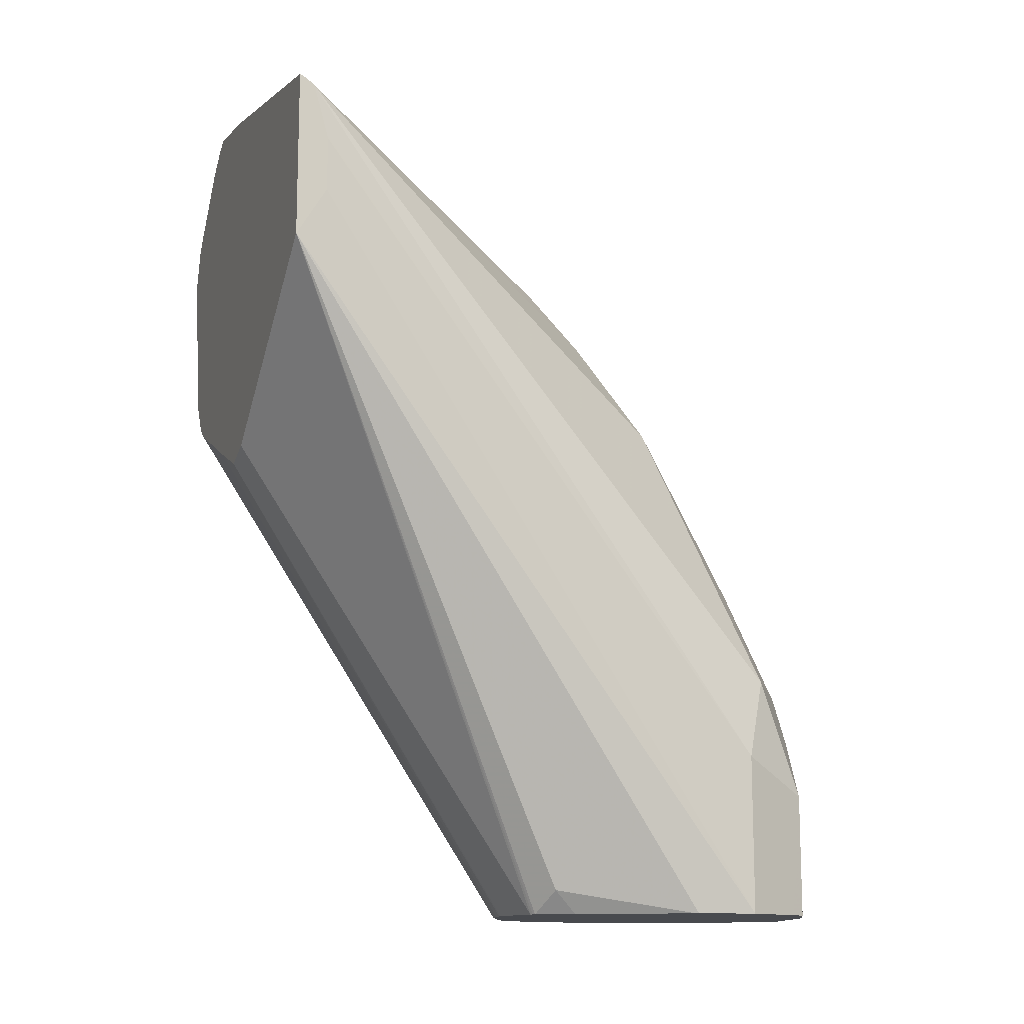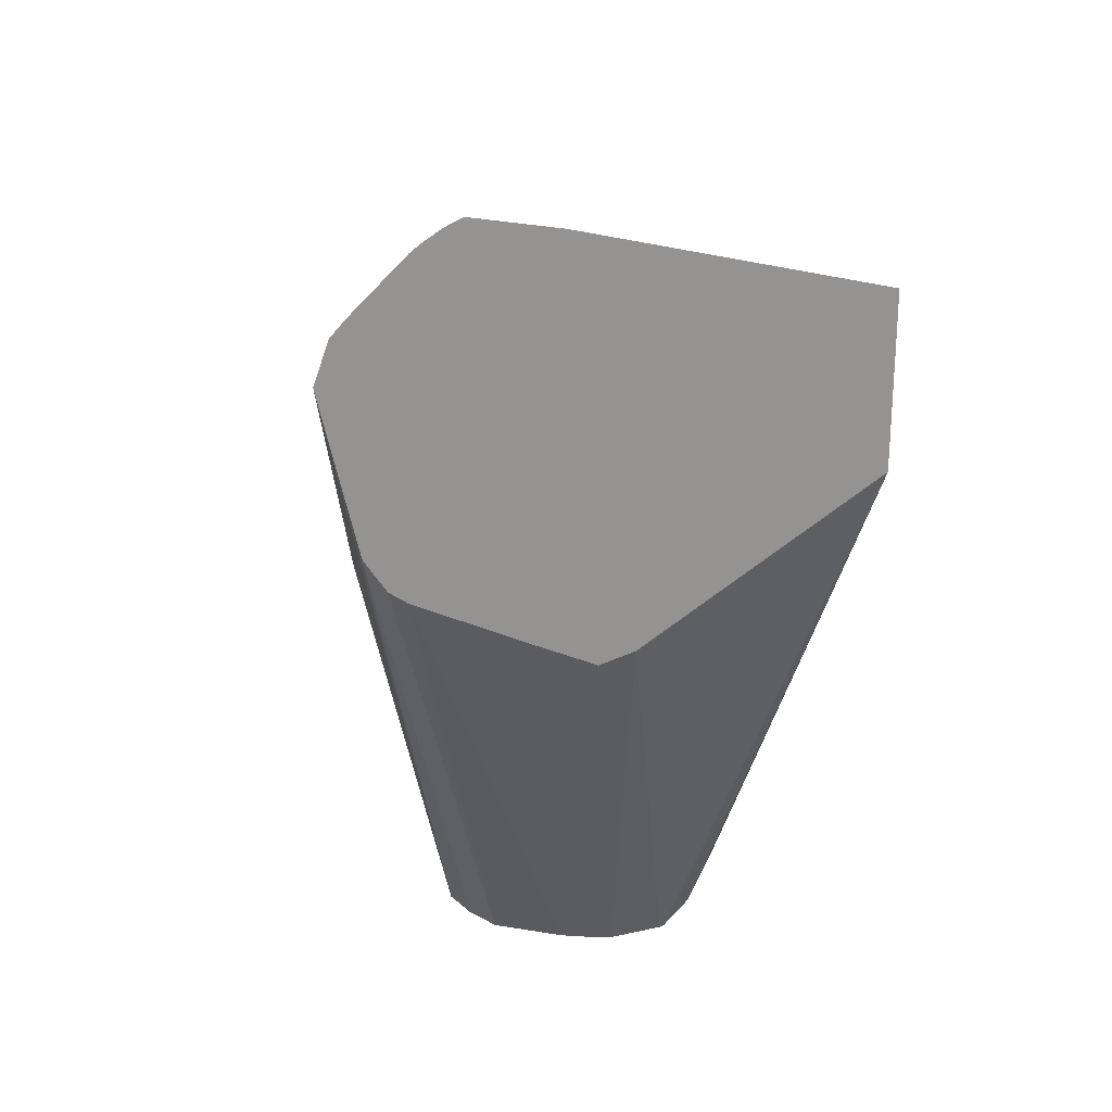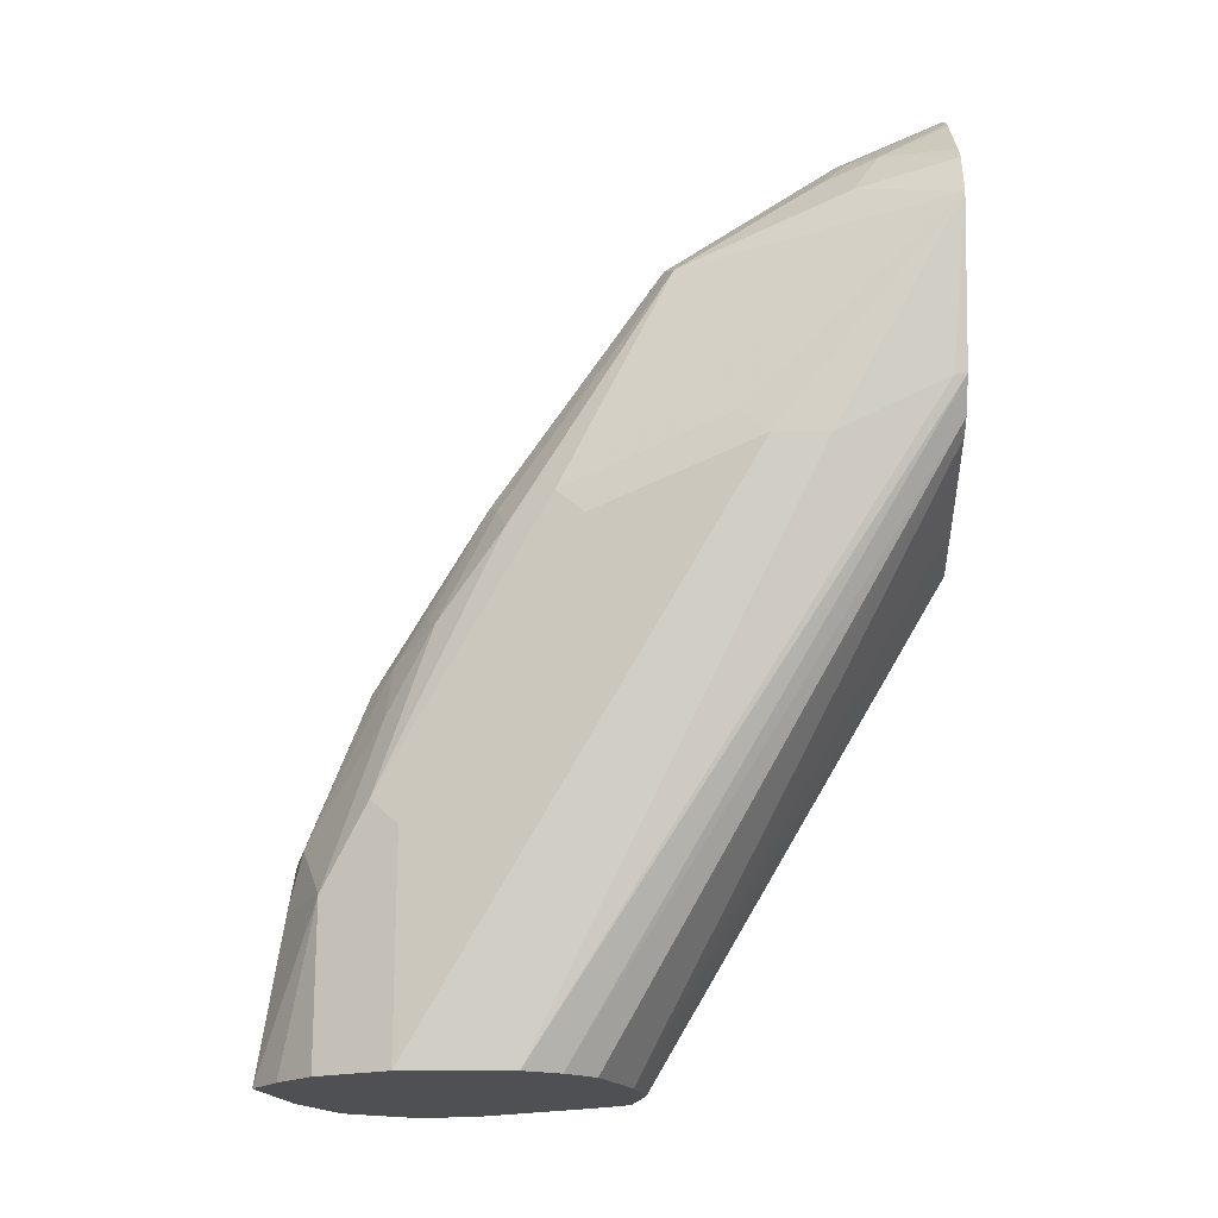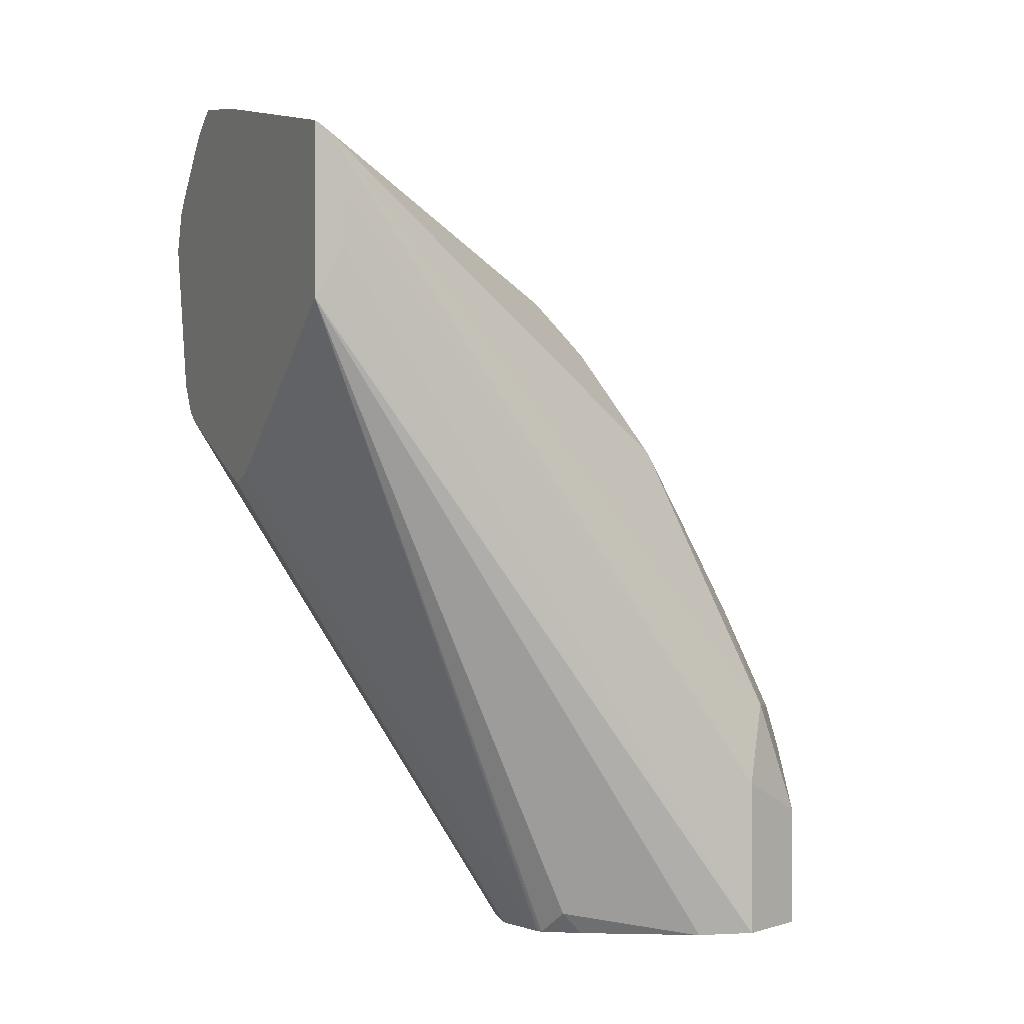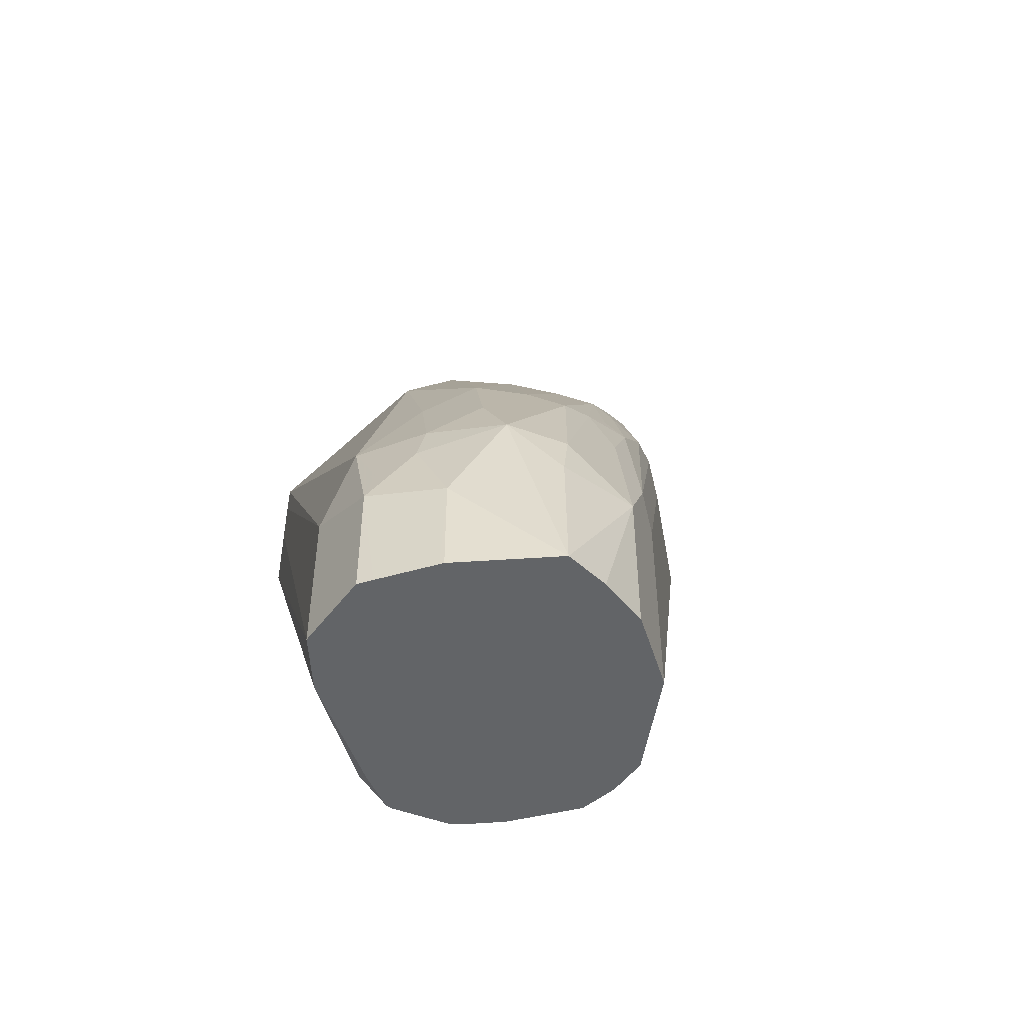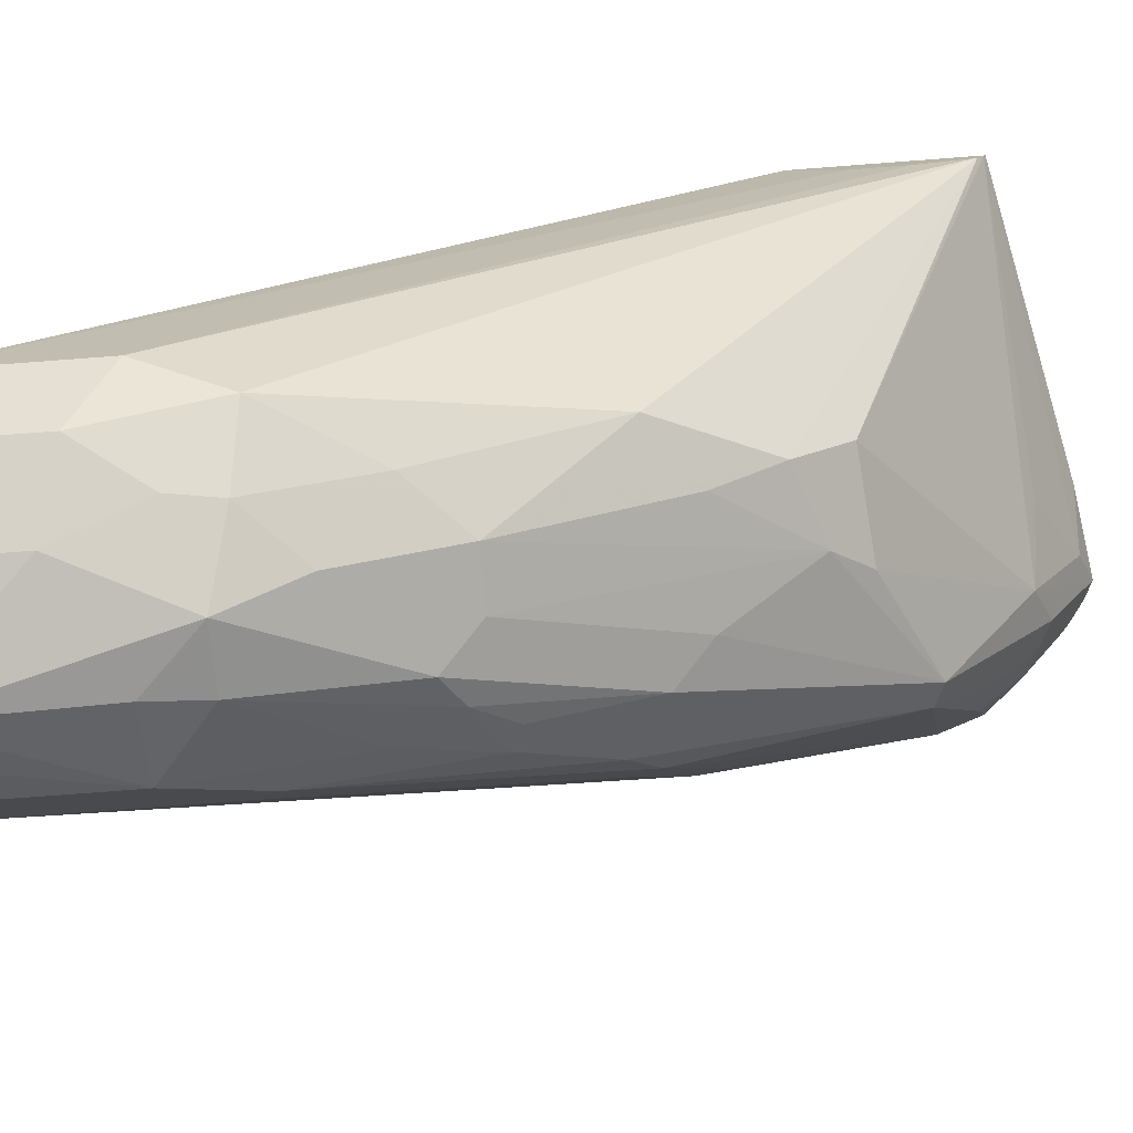
<metadata>
{"format":"obj","ext":"obj","renderer":"f3d","projection":"perspective","resolution":1024,"background":"white","views":[{"elev":-13.0,"azim":-109.9,"up":"+Z"},{"elev":23.6,"azim":171.8,"up":"+Z"},{"elev":-18.6,"azim":90.2,"up":"+Z"},{"elev":-0.3,"azim":-113.9,"up":"+Z"},{"elev":-51.1,"azim":-9.3,"up":"+Z"},{"elev":-76.5,"azim":-85.7,"up":"+Y"}]}
</metadata>
<code>
v 0.6867 -0.182 0.2467
v 0.6736 -0.182 0.2513
v 0.71 -0.182 0.2564
v 0.683 -0.2949 0.06372
v 0.6807 -0.2943 0.06372
v 0.6712 -0.2919 0.06372
v 0.6638 -0.2904 0.06372
v 0.6623 -0.2904 0.06372
v 0.5878 -0.182 0.3128
v 0.6406 -0.2952 0.06372
v 0.7515 -0.182 0.2744
v 0.7097 -0.3067 0.06372
v 0.5878 -0.1832 0.3147
v 0.5878 -0.182 0.3774
v 0.6396 -0.2957 0.06372
v 0.6386 -0.2963 0.06372
v 0.6275 -0.3008 0.07262
v 0.6064 -0.3517 0.06372
v 0.6015 -0.3734 0.06372
v 0.7582 -0.182 0.2789
v 0.7191 -0.3181 0.06372
v 0.5878 -0.1935 0.3317
v 0.5878 -0.1834 0.3766
v 0.6949 -0.2178 0.3837
v 0.7191 -0.1936 0.401
v 0.6977 -0.182 0.4016
v 0.6297 -0.3096 0.06372
v 0.6069 -0.3507 0.06372
v 0.6127 -0.3956 0.06372
v 0.6015 -0.3734 0.1245
v 0.5878 -0.1935 0.3319
v 0.7665 -0.182 0.2913
v 0.726 -0.3319 0.06372
v 0.5878 -0.1867 0.3744
v 0.6534 -0.3008 0.3215
v 0.7191 -0.2351 0.3803
v 0.7307 -0.182 0.4068
v 0.6154 -0.401 0.06372
v 0.6154 -0.401 0.1106
v 0.6119 -0.3837 0.1556
v 0.5878 -0.1878 0.3734
v 0.5878 -0.1933 0.3537
v 0.5878 -0.1935 0.3526
v 0.7802 -0.182 0.3526
v 0.7675 -0.1867 0.2904
v 0.726 -0.3734 0.06372
v 0.7675 -0.2282 0.2696
v 0.764 -0.2524 0.2523
v 0.5878 -0.1873 0.374
v 0.6819 -0.3163 0.3111
v 0.6914 -0.3042 0.325
v 0.6534 -0.3215 0.3007
v 0.7329 -0.2835 0.3457
v 0.7329 -0.2213 0.3872
v 0.7373 -0.182 0.4036
v 0.6208 -0.4037 0.06372
v 0.6292 -0.4079 0.0968
v 0.643 -0.4148 0.1037
v 0.6327 -0.4045 0.1349
v 0.6188 -0.3976 0.1279
v 0.6361 -0.401 0.1521
v 0.6361 -0.3803 0.1936
v 0.6327 -0.3422 0.2593
v 0.7746 -0.182 0.3686
v 0.7623 -0.2178 0.363
v 0.7415 -0.28 0.3422
v 0.7415 -0.3215 0.2593
v 0.7623 -0.2593 0.28
v 0.7675 -0.2489 0.2696
v 0.726 -0.3734 0.1452
v 0.7186 -0.3882 0.06372
v 0.6983 -0.3388 0.2766
v 0.6569 -0.3388 0.2766
v 0.6569 -0.3803 0.2144
v 0.6776 -0.3803 0.2144
v 0.7467 -0.2282 0.3734
v 0.7121 -0.3457 0.2627
v 0.7415 -0.2178 0.3837
v 0.7444 -0.182 0.3988
v 0.6415 -0.4141 0.06372
v 0.643 -0.4148 0.06372
v 0.683 -0.4245 0.06372
v 0.6638 -0.4148 0.1452
v 0.6569 -0.401 0.1729
v 0.769 -0.182 0.3749
v 0.7536 -0.2074 0.3803
v 0.7208 -0.3422 0.2593
v 0.7329 -0.3388 0.2489
v 0.7467 -0.3111 0.2489
v 0.7208 -0.3837 0.1556
v 0.7191 -0.3872 0.1452
v 0.7121 -0.401 0.1245
v 0.7121 -0.401 0.06372
v 0.6707 -0.4079 0.159
v 0.6845 -0.3941 0.1867
v 0.6914 -0.3872 0.2005
v 0.7027 -0.3785 0.2074
v 0.7121 -0.3664 0.2213
v 0.7208 -0.363 0.2178
v 0.7483 -0.182 0.3957
v 0.6975 -0.4143 0.06372
v 0.6983 -0.4079 0.1245
v 0.6845 -0.4148 0.1245
v 0.6871 -0.4097 0.1452
v 0.7121 -0.3803 0.1867
f 62 74 63
f 50 74 75
f 50 75 72
f 52 63 74
f 52 74 73
f 53 66 76
f 53 76 54
f 53 72 77
f 53 77 66
f 54 76 78
f 54 78 55
f 56 80 57
f 57 80 58
f 58 80 81
f 58 81 82
f 58 83 59
f 59 83 61
f 59 61 60
f 61 83 84
f 61 84 74
f 50 73 74
f 61 74 62
f 55 78 79
f 58 82 83
f 44 67 68
f 50 53 51
f 39 58 59
f 64 85 86
f 39 59 60
f 39 60 40
f 39 56 57
f 40 60 61
f 40 61 62
f 40 62 63
f 40 63 49
f 40 49 41
f 50 52 73
f 44 64 65
f 44 66 67
f 44 68 69
f 44 69 47
f 44 47 45
f 46 70 71
f 46 48 69
f 46 69 70
f 47 69 48
f 49 63 52
f 50 72 53
f 44 65 66
f 64 86 65
f 78 86 79
f 66 86 76
f 82 92 102
f 82 102 103
f 82 103 83
f 83 103 104
f 83 104 94
f 85 100 86
f 87 99 88
f 88 99 90
f 90 99 105
f 90 105 92
f 82 101 92
f 90 92 91
f 92 105 104
f 92 104 102
f 94 104 96
f 94 96 95
f 96 104 97
f 97 99 98
f 97 104 105
f 97 105 99
f 102 104 103
f 39 57 58
f 92 101 93
f 65 86 66
f 79 86 100
f 77 98 99
f 66 77 87
f 66 87 88
f 66 88 67
f 67 89 69
f 67 69 68
f 67 88 90
f 67 90 70
f 67 70 89
f 69 89 70
f 70 90 91
f 77 99 87
f 70 91 71
f 72 75 77
f 74 84 83
f 74 83 94
f 74 94 75
f 75 94 95
f 75 95 96
f 75 96 77
f 76 86 78
f 77 96 97
f 77 97 98
f 71 92 93
f 38 56 39
f 71 91 92
f 36 51 53
f 4 71 93
f 4 93 101
f 4 101 82
f 4 82 81
f 4 81 80
f 4 80 56
f 4 56 38
f 4 38 29
f 4 29 19
f 37 54 55
f 4 46 71
f 4 19 18
f 4 28 27
f 4 27 16
f 4 16 15
f 4 15 10
f 4 10 8
f 4 8 7
f 4 7 6
f 4 6 5
f 4 11 12
f 9 13 22
f 4 18 28
f 9 22 31
f 4 33 46
f 4 12 21
f 1 2 9
f 1 9 14
f 1 14 26
f 1 37 55
f 1 55 79
f 1 79 100
f 1 100 85
f 1 85 64
f 1 64 44
f 1 44 32
f 4 21 33
f 1 32 20
f 1 11 3
f 1 3 4
f 1 4 5
f 1 5 6
f 1 6 7
f 1 7 8
f 1 8 2
f 2 8 10
f 2 10 9
f 3 11 4
f 1 20 11
f 9 31 43
f 1 26 37
f 9 42 41
f 23 36 24
f 24 36 25
f 25 37 26
f 25 36 37
f 29 38 39
f 29 39 30
f 30 39 40
f 30 40 41
f 30 41 42
f 30 42 43
f 23 35 36
f 32 44 45
f 33 45 47
f 33 47 48
f 33 48 46
f 34 49 35
f 35 50 51
f 35 51 36
f 35 49 52
f 36 53 54
f 36 54 37
f 9 43 42
f 32 45 33
f 23 34 35
f 35 52 50
f 20 32 21
f 21 32 33
f 9 49 34
f 9 23 14
f 9 10 15
f 9 15 16
f 9 16 17
f 9 17 18
f 9 18 19
f 9 19 13
f 11 20 12
f 12 20 21
f 9 34 23
f 14 23 24
f 19 31 22
f 13 19 22
f 19 43 31
f 19 30 43
f 19 29 30
f 9 41 49
f 17 27 28
f 16 27 17
f 14 25 26
f 14 24 25
f 17 28 18

</code>
